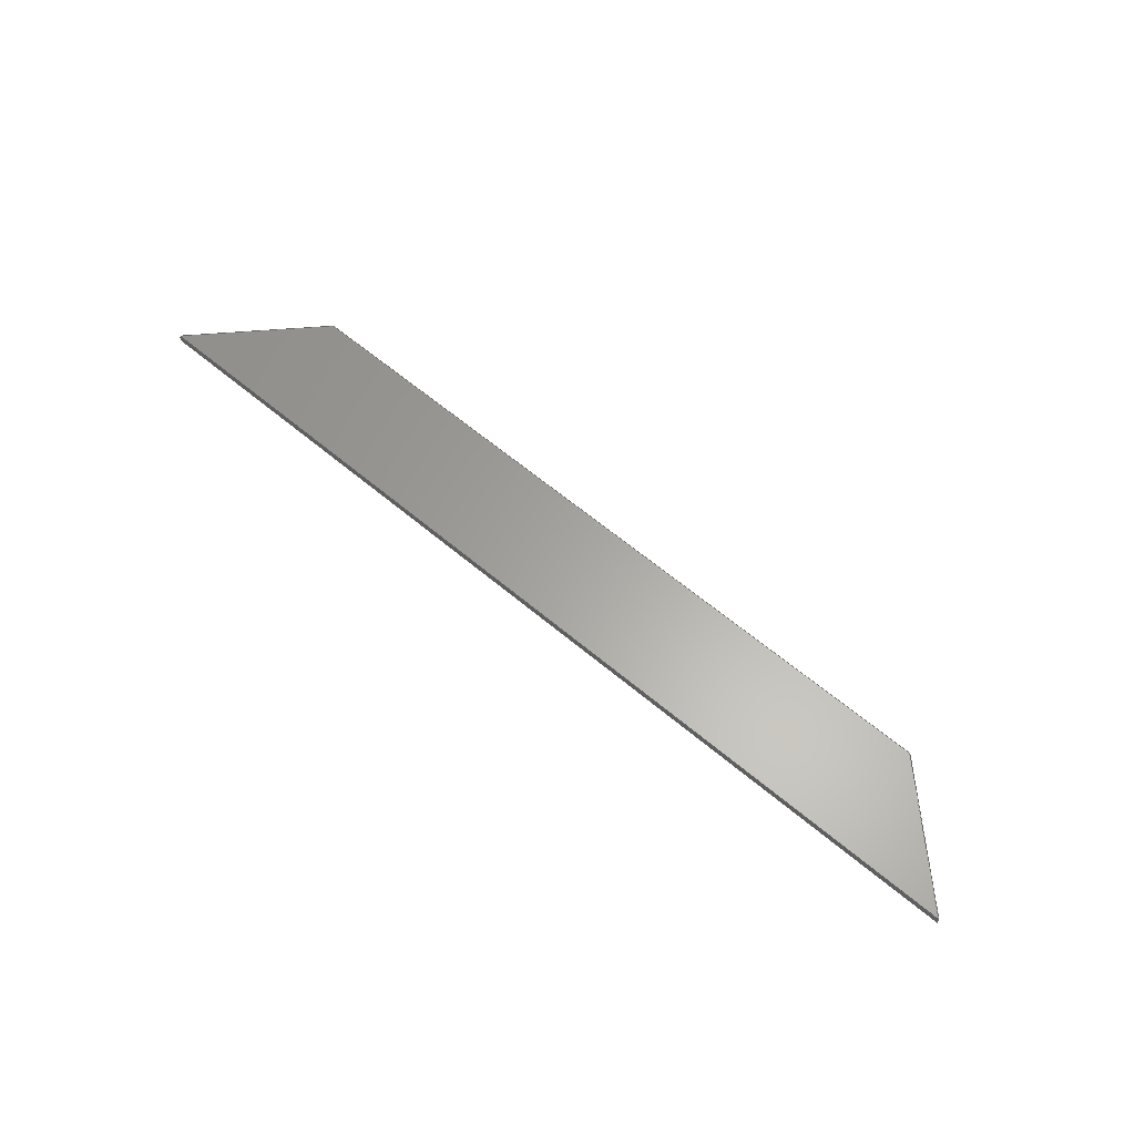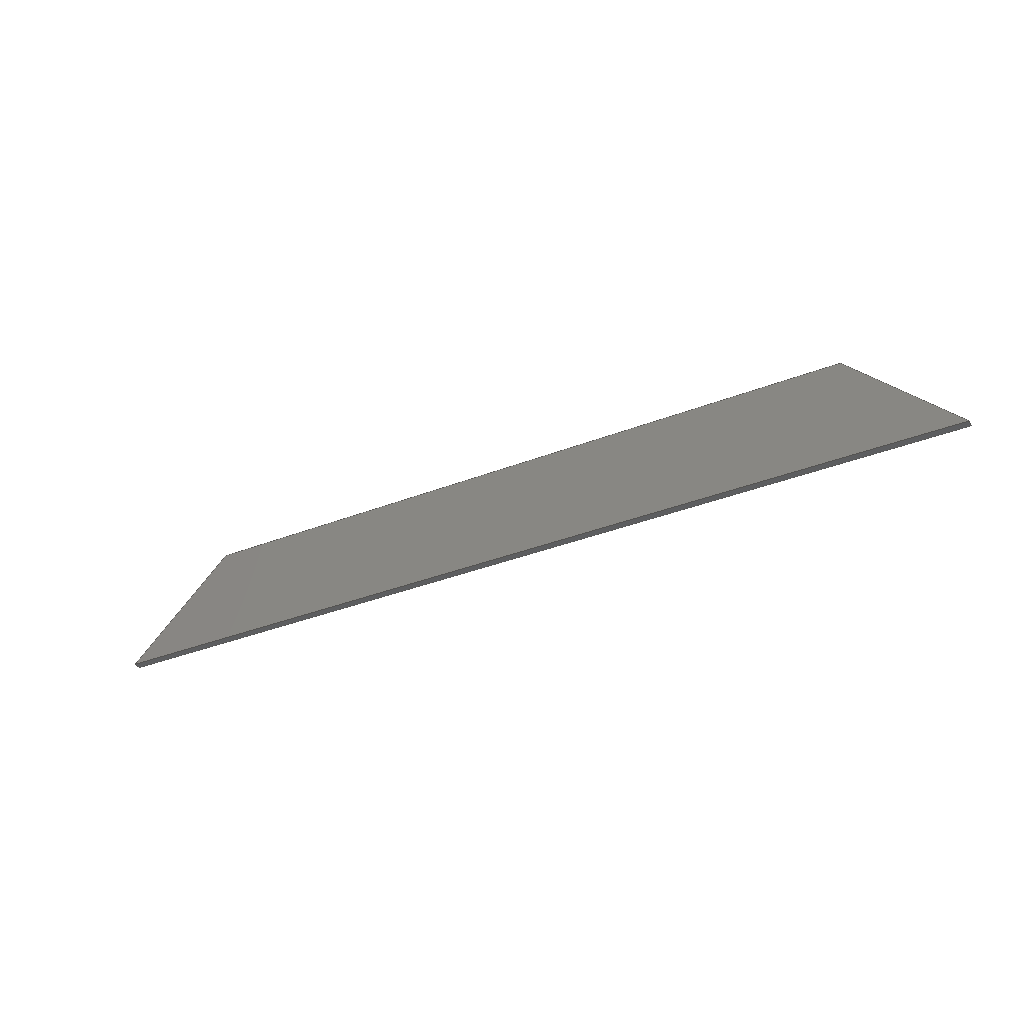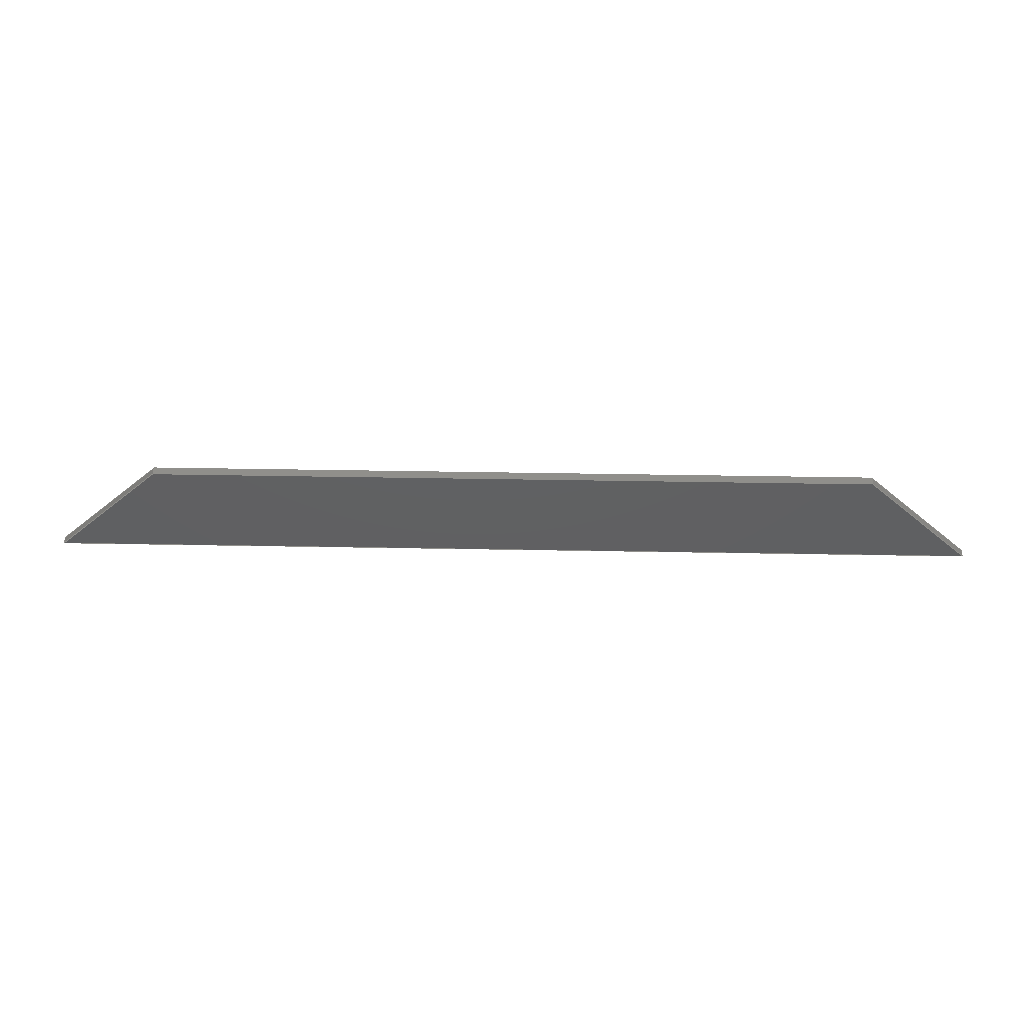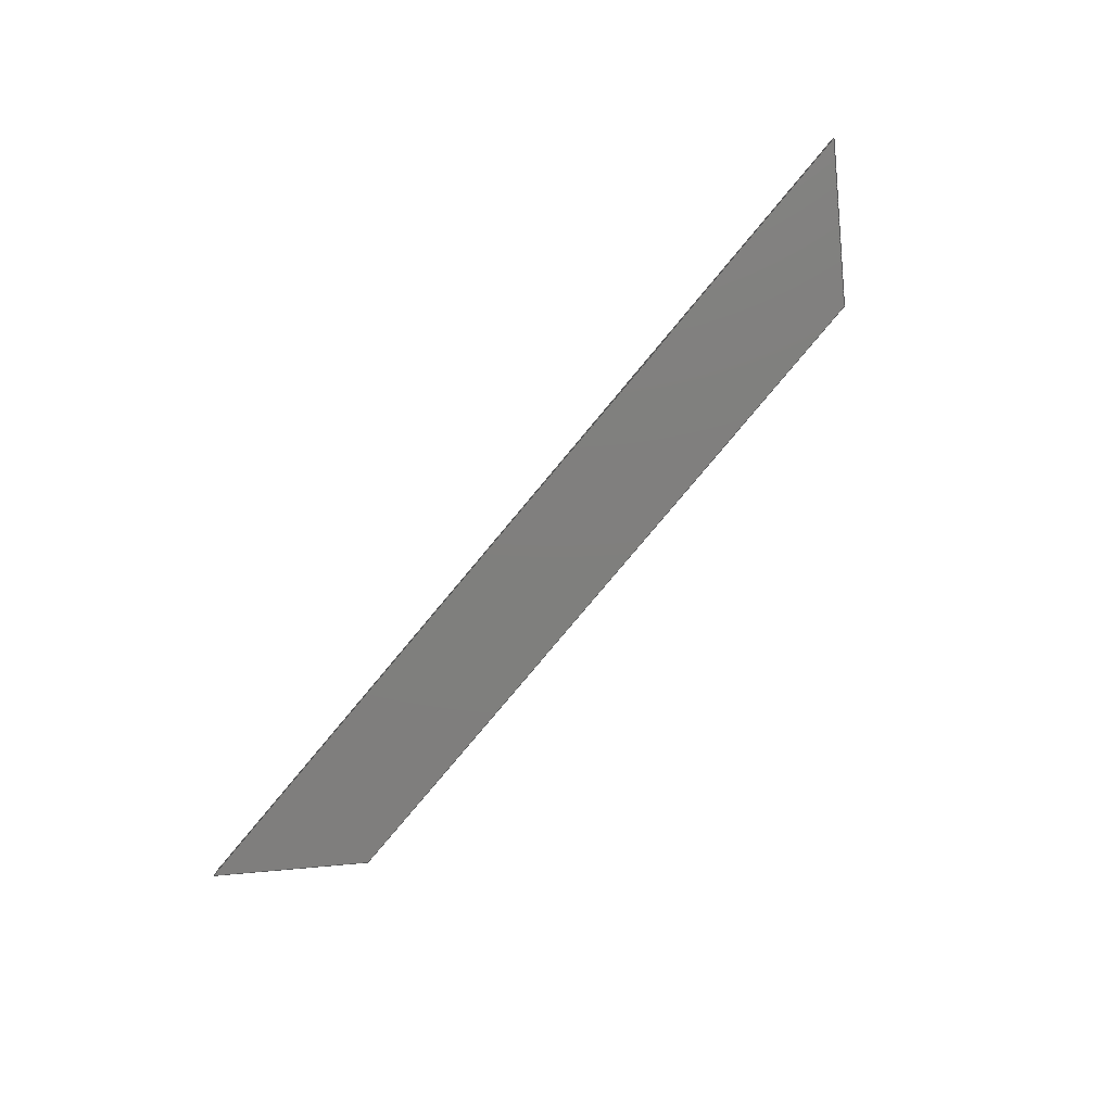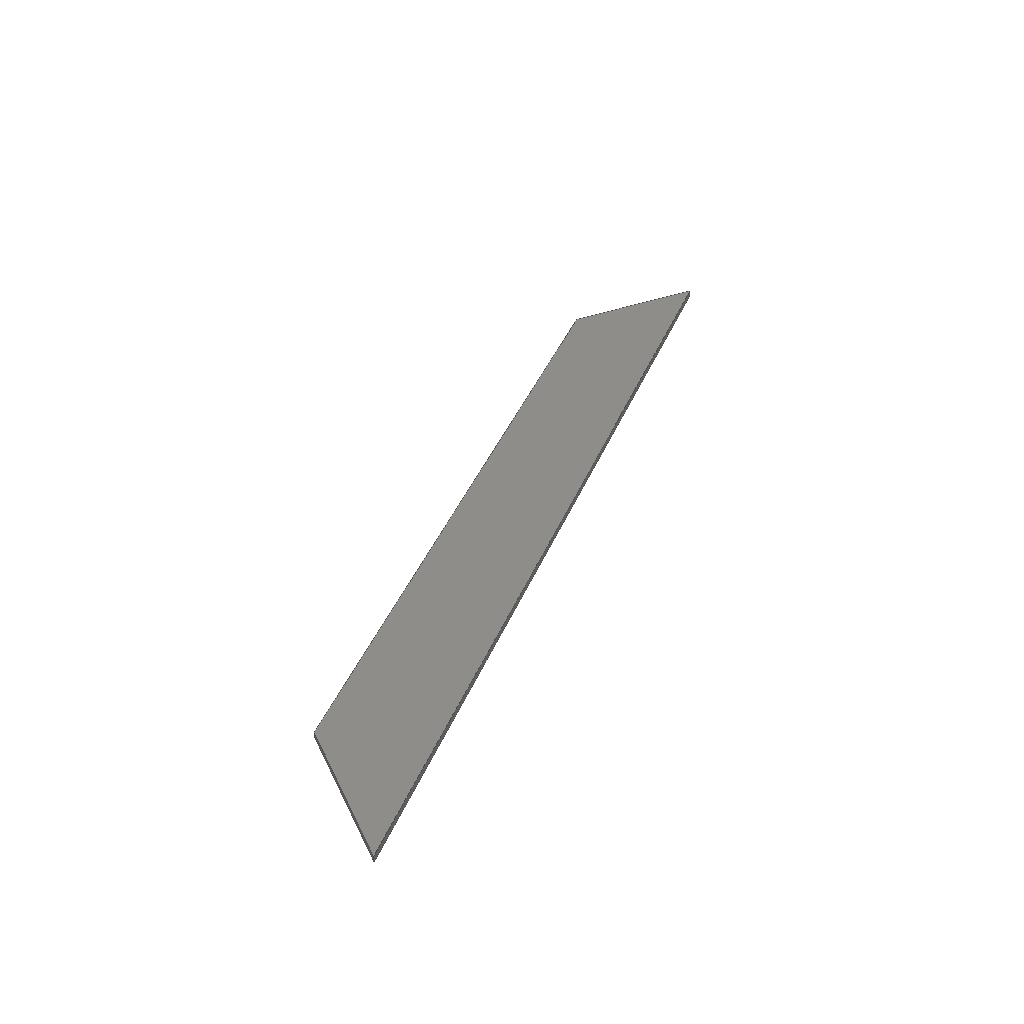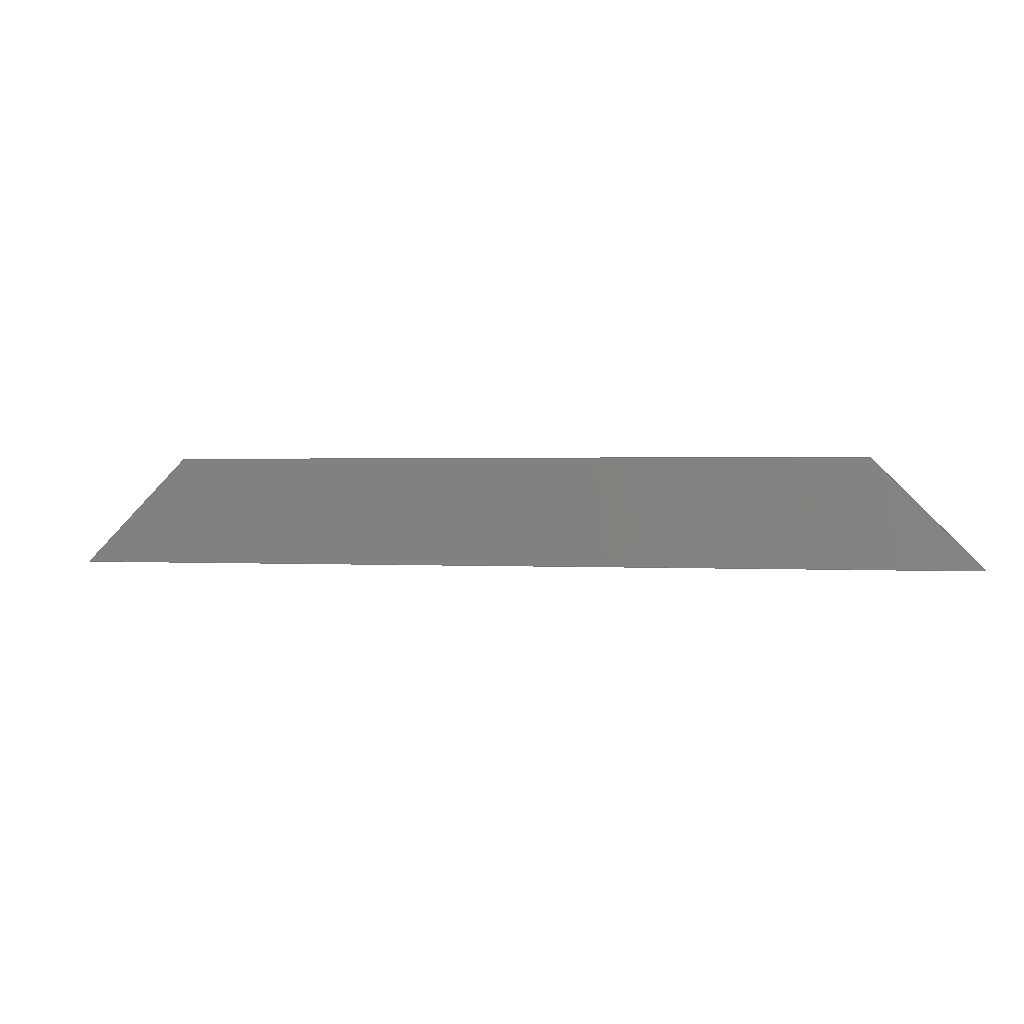
<metadata>
{"format":"step","ext":"stp","renderer":"f3d","projection":"perspective","resolution":1024,"background":"white","views":[{"elev":62.2,"azim":-139.5,"up":"+Y"},{"elev":-34.8,"azim":27.9,"up":"+Z"},{"elev":48.9,"azim":1.1,"up":"+Z"},{"elev":-79.0,"azim":-129.8,"up":"+Y"},{"elev":40.3,"azim":111.1,"up":"+Y"},{"elev":0.9,"azim":13.5,"up":"+Z"}]}
</metadata>
<code>
ISO-10303-21;
DATA;
#1=MECHANICAL_DESIGN_GEOMETRIC_PRESENTATION_REPRESENTATION('',(#4),#180);
#2=SHAPE_REPRESENTATION_RELATIONSHIP('SRR','None',#190,#3);
#3=ADVANCED_BREP_SHAPE_REPRESENTATION('',(#5),#179);
#4=STYLED_ITEM('',(#200),#5);
#5=MANIFOLD_SOLID_BREP('Solid1',#98);
#6=FACE_OUTER_BOUND('',#12,.T.);
#7=FACE_OUTER_BOUND('',#13,.T.);
#8=FACE_OUTER_BOUND('',#14,.T.);
#9=FACE_OUTER_BOUND('',#15,.T.);
#10=FACE_OUTER_BOUND('',#16,.T.);
#11=FACE_OUTER_BOUND('',#17,.T.);
#12=EDGE_LOOP('',(#62,#63,#64,#65));
#13=EDGE_LOOP('',(#66,#67,#68,#69));
#14=EDGE_LOOP('',(#70,#71,#72,#73));
#15=EDGE_LOOP('',(#74,#75,#76,#77));
#16=EDGE_LOOP('',(#78,#79,#80,#81));
#17=EDGE_LOOP('',(#82,#83,#84,#85));
#18=LINE('',#154,#30);
#19=LINE('',#156,#31);
#20=LINE('',#158,#32);
#21=LINE('',#159,#33);
#22=LINE('',#163,#34);
#23=LINE('',#165,#35);
#24=LINE('',#167,#36);
#25=LINE('',#168,#37);
#26=LINE('',#170,#38);
#27=LINE('',#171,#39);
#28=LINE('',#173,#40);
#29=LINE('',#174,#41);
#30=VECTOR('',#128,39.37);
#31=VECTOR('',#129,39.37);
#32=VECTOR('',#130,39.37);
#33=VECTOR('',#131,39.37);
#34=VECTOR('',#134,39.37);
#35=VECTOR('',#135,39.37);
#36=VECTOR('',#136,39.37);
#37=VECTOR('',#137,39.37);
#38=VECTOR('',#140,39.37);
#39=VECTOR('',#141,39.37);
#40=VECTOR('',#144,39.37);
#41=VECTOR('',#145,39.37);
#42=VERTEX_POINT('',#152);
#43=VERTEX_POINT('',#153);
#44=VERTEX_POINT('',#155);
#45=VERTEX_POINT('',#157);
#46=VERTEX_POINT('',#161);
#47=VERTEX_POINT('',#162);
#48=VERTEX_POINT('',#164);
#49=VERTEX_POINT('',#166);
#50=EDGE_CURVE('',#42,#43,#18,.T.);
#51=EDGE_CURVE('',#42,#44,#19,.T.);
#52=EDGE_CURVE('',#44,#45,#20,.T.);
#53=EDGE_CURVE('',#43,#45,#21,.T.);
#54=EDGE_CURVE('',#46,#47,#22,.T.);
#55=EDGE_CURVE('',#48,#47,#23,.T.);
#56=EDGE_CURVE('',#49,#48,#24,.T.);
#57=EDGE_CURVE('',#49,#46,#25,.T.);
#58=EDGE_CURVE('',#44,#47,#26,.T.);
#59=EDGE_CURVE('',#45,#46,#27,.T.);
#60=EDGE_CURVE('',#42,#48,#28,.T.);
#61=EDGE_CURVE('',#43,#49,#29,.T.);
#62=ORIENTED_EDGE('',*,*,#50,.F.);
#63=ORIENTED_EDGE('',*,*,#51,.T.);
#64=ORIENTED_EDGE('',*,*,#52,.T.);
#65=ORIENTED_EDGE('',*,*,#53,.F.);
#66=ORIENTED_EDGE('',*,*,#54,.T.);
#67=ORIENTED_EDGE('',*,*,#55,.F.);
#68=ORIENTED_EDGE('',*,*,#56,.F.);
#69=ORIENTED_EDGE('',*,*,#57,.T.);
#70=ORIENTED_EDGE('',*,*,#52,.F.);
#71=ORIENTED_EDGE('',*,*,#58,.T.);
#72=ORIENTED_EDGE('',*,*,#54,.F.);
#73=ORIENTED_EDGE('',*,*,#59,.F.);
#74=ORIENTED_EDGE('',*,*,#60,.F.);
#75=ORIENTED_EDGE('',*,*,#50,.T.);
#76=ORIENTED_EDGE('',*,*,#61,.T.);
#77=ORIENTED_EDGE('',*,*,#56,.T.);
#78=ORIENTED_EDGE('',*,*,#53,.T.);
#79=ORIENTED_EDGE('',*,*,#59,.T.);
#80=ORIENTED_EDGE('',*,*,#57,.F.);
#81=ORIENTED_EDGE('',*,*,#61,.F.);
#82=ORIENTED_EDGE('',*,*,#60,.T.);
#83=ORIENTED_EDGE('',*,*,#55,.T.);
#84=ORIENTED_EDGE('',*,*,#58,.F.);
#85=ORIENTED_EDGE('',*,*,#51,.F.);
#86=PLANE('',#118);
#87=PLANE('',#119);
#88=PLANE('',#120);
#89=PLANE('',#121);
#90=PLANE('',#122);
#91=PLANE('',#123);
#92=ADVANCED_FACE('',(#6),#86,.T.);
#93=ADVANCED_FACE('',(#7),#87,.T.);
#94=ADVANCED_FACE('',(#8),#88,.T.);
#95=ADVANCED_FACE('',(#9),#89,.F.);
#96=ADVANCED_FACE('',(#10),#90,.F.);
#97=ADVANCED_FACE('',(#11),#91,.T.);
#98=CLOSED_SHELL('',(#92,#93,#94,#95,#96,#97));
#99=DERIVED_UNIT_ELEMENT(#101,0);
#100=DERIVED_UNIT_ELEMENT(#184,0);
#101=(
MASS_UNIT()
NAMED_UNIT(*)
SI_UNIT($,.GRAM.)
);
#102=DERIVED_UNIT((#99,#100));
#103=MEASURE_REPRESENTATION_ITEM('density measure',
POSITIVE_RATIO_MEASURE(1),#102);
#104=PROPERTY_DEFINITION_REPRESENTATION(#109,#106);
#105=PROPERTY_DEFINITION_REPRESENTATION(#110,#107);
#106=REPRESENTATION('material name',(#108),#179);
#107=REPRESENTATION('density',(#103),#179);
#108=DESCRIPTIVE_REPRESENTATION_ITEM('Generic','Generic');
#109=PROPERTY_DEFINITION('material property','material name',#192);
#110=PROPERTY_DEFINITION('material property','density of part',#192);
#111=DATE_TIME_ROLE('creation_date');
#112=APPLIED_DATE_AND_TIME_ASSIGNMENT(#113,#111,(#192));
#113=DATE_AND_TIME(#114,#115);
#114=CALENDAR_DATE(2017,17,12);
#115=LOCAL_TIME(23,39,16,#116);
#116=COORDINATED_UNIVERSAL_TIME_OFFSET(0,0,.BEHIND.);
#117=AXIS2_PLACEMENT_3D('placement',#150,#124,#125);
#118=AXIS2_PLACEMENT_3D('',#151,#126,#127);
#119=AXIS2_PLACEMENT_3D('',#160,#132,#133);
#120=AXIS2_PLACEMENT_3D('',#169,#138,#139);
#121=AXIS2_PLACEMENT_3D('',#172,#142,#143);
#122=AXIS2_PLACEMENT_3D('',#175,#146,#147);
#123=AXIS2_PLACEMENT_3D('',#176,#148,#149);
#124=DIRECTION('axis',(0,0,1));
#125=DIRECTION('refdir',(1,0,0));
#126=DIRECTION('center_axis',(-2.878e-15,0,1));
#127=DIRECTION('ref_axis',(1,0,2.878e-15));
#128=DIRECTION('',(-1,0,-2.878e-15));
#129=DIRECTION('',(0,1,0));
#130=DIRECTION('',(-1,0,-2.878e-15));
#131=DIRECTION('',(0,1,0));
#132=DIRECTION('center_axis',(1.477e-17,0,-1));
#133=DIRECTION('ref_axis',(-1,0,-1.477e-17));
#134=DIRECTION('',(1,0,1.477e-17));
#135=DIRECTION('',(0,1,0));
#136=DIRECTION('',(1,0,1.477e-17));
#137=DIRECTION('',(0,1,0));
#138=DIRECTION('center_axis',(0,1,0));
#139=DIRECTION('ref_axis',(0,0,1));
#140=DIRECTION('',(0.7071,0,-0.7071));
#141=DIRECTION('',(-0.7071,0,-0.7071));
#142=DIRECTION('center_axis',(0,1,0));
#143=DIRECTION('ref_axis',(0,0,1));
#144=DIRECTION('',(0.7071,0,-0.7071));
#145=DIRECTION('',(-0.7071,0,-0.7071));
#146=DIRECTION('center_axis',(0.7071,0,-0.7071));
#147=DIRECTION('ref_axis',(-0.7071,0,-0.7071));
#148=DIRECTION('center_axis',(0.7071,0,0.7071));
#149=DIRECTION('ref_axis',(0.7071,0,-0.7071));
#150=CARTESIAN_POINT('',(0,0,0));
#151=CARTESIAN_POINT('Origin',(-1.007e-14,0.25,3.5));
#152=CARTESIAN_POINT('',(11.46,0,3.5));
#153=CARTESIAN_POINT('',(-11.46,-8.742e-15,3.5));
#154=CARTESIAN_POINT('',(-1.007e-14,0,3.5));
#155=CARTESIAN_POINT('',(11.46,0.25,3.5));
#156=CARTESIAN_POINT('',(11.46,-23.75,3.5));
#157=CARTESIAN_POINT('',(-11.46,0.25,3.5));
#158=CARTESIAN_POINT('',(-1.007e-14,0.25,3.5));
#159=CARTESIAN_POINT('',(-11.46,-23.75,3.5));
#160=CARTESIAN_POINT('Origin',(4.034e-33,0.25,-2.732e-16));
#161=CARTESIAN_POINT('',(-14.96,0.25,-5.464e-16));
#162=CARTESIAN_POINT('',(14.96,0.25,-5.464e-16));
#163=CARTESIAN_POINT('',(4.034e-33,0.25,-2.732e-16));
#164=CARTESIAN_POINT('',(14.96,-8.742e-15,-5.464e-16));
#165=CARTESIAN_POINT('',(14.96,-23.75,-5.464e-16));
#166=CARTESIAN_POINT('',(-14.96,0,-7.935e-16));
#167=CARTESIAN_POINT('',(4.034e-33,0,-2.732e-16));
#168=CARTESIAN_POINT('',(-14.96,-23.75,-5.464e-16));
#169=CARTESIAN_POINT('Origin',(0,0.25,0));
#170=CARTESIAN_POINT('',(14.96,0.25,-5.464e-16));
#171=CARTESIAN_POINT('',(-14.96,0.25,-5.464e-16));
#172=CARTESIAN_POINT('Origin',(0,0,0));
#173=CARTESIAN_POINT('',(7.482,0,7.482));
#174=CARTESIAN_POINT('',(-7.482,0,7.482));
#175=CARTESIAN_POINT('Origin',(-14.96,-23.75,-5.464e-16));
#176=CARTESIAN_POINT('Origin',(14.96,-23.75,-5.464e-16));
#177=UNCERTAINTY_MEASURE_WITH_UNIT(LENGTH_MEASURE(0.0003937),
#182,'DISTANCE_ACCURACY_VALUE',
'Maximum model space distance between geometric entities at asserted c
onnectivities');
#178=UNCERTAINTY_MEASURE_WITH_UNIT(LENGTH_MEASURE(0.0003937),
#182,'DISTANCE_ACCURACY_VALUE',
'Maximum model space distance between geometric entities at asserted c
onnectivities');
#179=(
GEOMETRIC_REPRESENTATION_CONTEXT(3)
GLOBAL_UNCERTAINTY_ASSIGNED_CONTEXT((#177))
GLOBAL_UNIT_ASSIGNED_CONTEXT((#182,#187,#186))
REPRESENTATION_CONTEXT('','3D')
);
#180=(
GEOMETRIC_REPRESENTATION_CONTEXT(3)
GLOBAL_UNCERTAINTY_ASSIGNED_CONTEXT((#178))
GLOBAL_UNIT_ASSIGNED_CONTEXT((#182,#187,#186))
REPRESENTATION_CONTEXT('','3D')
);
#181=DIMENSIONAL_EXPONENTS(1,0,0,0,0,0,0);
#182=(
CONVERSION_BASED_UNIT('inch',#185)
LENGTH_UNIT()
NAMED_UNIT(#181)
);
#183=(
LENGTH_UNIT()
NAMED_UNIT(*)
SI_UNIT(.MILLI.,.METRE.)
);
#184=(
LENGTH_UNIT()
NAMED_UNIT(*)
SI_UNIT(.CENTI.,.METRE.)
);
#185=LENGTH_MEASURE_WITH_UNIT(LENGTH_MEASURE(25.4),#183);
#186=(
NAMED_UNIT(*)
SI_UNIT($,.STERADIAN.)
SOLID_ANGLE_UNIT()
);
#187=(
NAMED_UNIT(*)
PLANE_ANGLE_UNIT()
SI_UNIT($,.RADIAN.)
);
#188=SHAPE_DEFINITION_REPRESENTATION(#189,#190);
#189=PRODUCT_DEFINITION_SHAPE('',$,#192);
#190=SHAPE_REPRESENTATION('',(#117),#179);
#191=PRODUCT_DEFINITION_CONTEXT('part definition',#196,'design');
#192=PRODUCT_DEFINITION('GE-18127-01','GE-18127-01',#193,#191);
#193=PRODUCT_DEFINITION_FORMATION('ANY',$,#198);
#194=PRODUCT_RELATED_PRODUCT_CATEGORY('GE-18127-01','GE-18127-01',(#198));
#195=APPLICATION_PROTOCOL_DEFINITION('international standard',
'automotive_design',2009,#196);
#196=APPLICATION_CONTEXT(
'Core Data for Automotive Mechanical Design Process');
#197=PRODUCT_CONTEXT('part definition',#196,'mechanical');
#198=PRODUCT('GE-18127-01','GE-18127-01',$,(#197));
#199=PRESENTATION_STYLE_ASSIGNMENT((#201));
#200=PRESENTATION_STYLE_ASSIGNMENT((#202));
#201=SURFACE_STYLE_USAGE(.BOTH.,#203);
#202=SURFACE_STYLE_USAGE(.BOTH.,#204);
#203=SURFACE_SIDE_STYLE('',(#205));
#204=SURFACE_SIDE_STYLE('',(#206));
#205=SURFACE_STYLE_FILL_AREA(#207);
#206=SURFACE_STYLE_FILL_AREA(#208);
#207=FILL_AREA_STYLE('',(#209));
#208=FILL_AREA_STYLE('',(#210));
#209=FILL_AREA_STYLE_COLOUR('',#211);
#210=FILL_AREA_STYLE_COLOUR('',#212);
#211=COLOUR_RGB('',0.749,0.749,0.749);
#212=COLOUR_RGB('',1,1,1);
ENDSEC;
END-ISO-10303-21;

</code>
